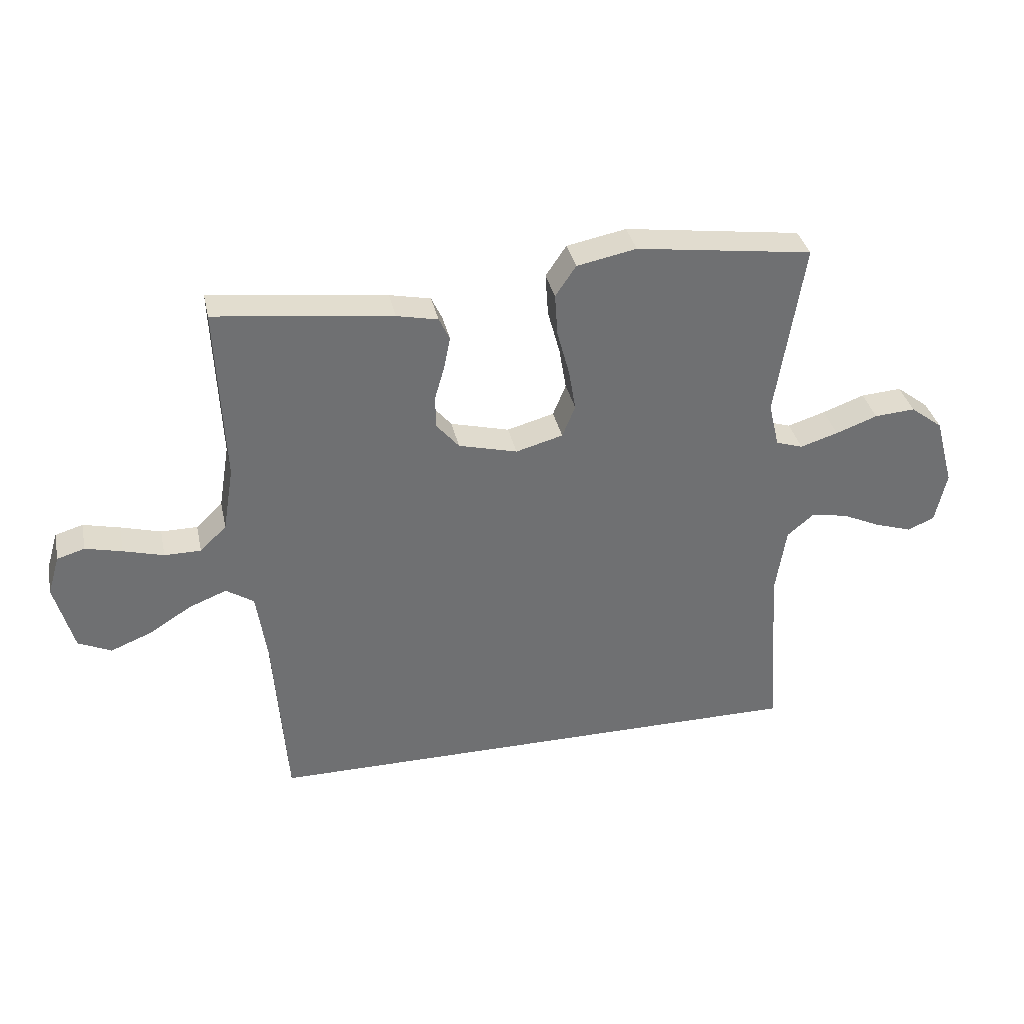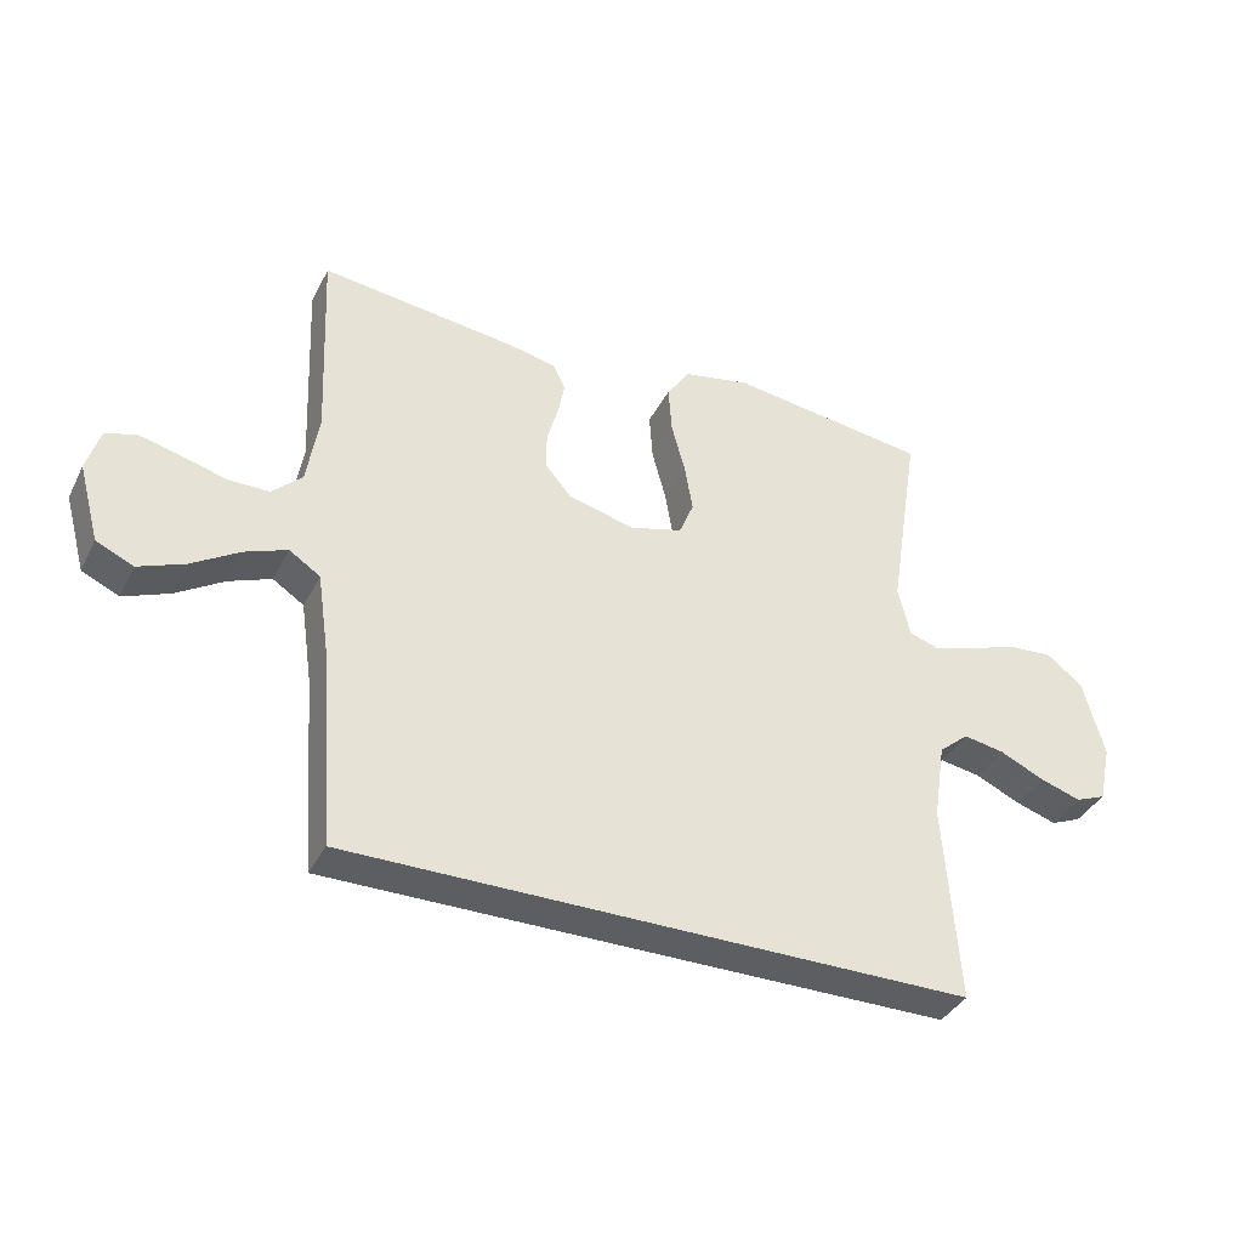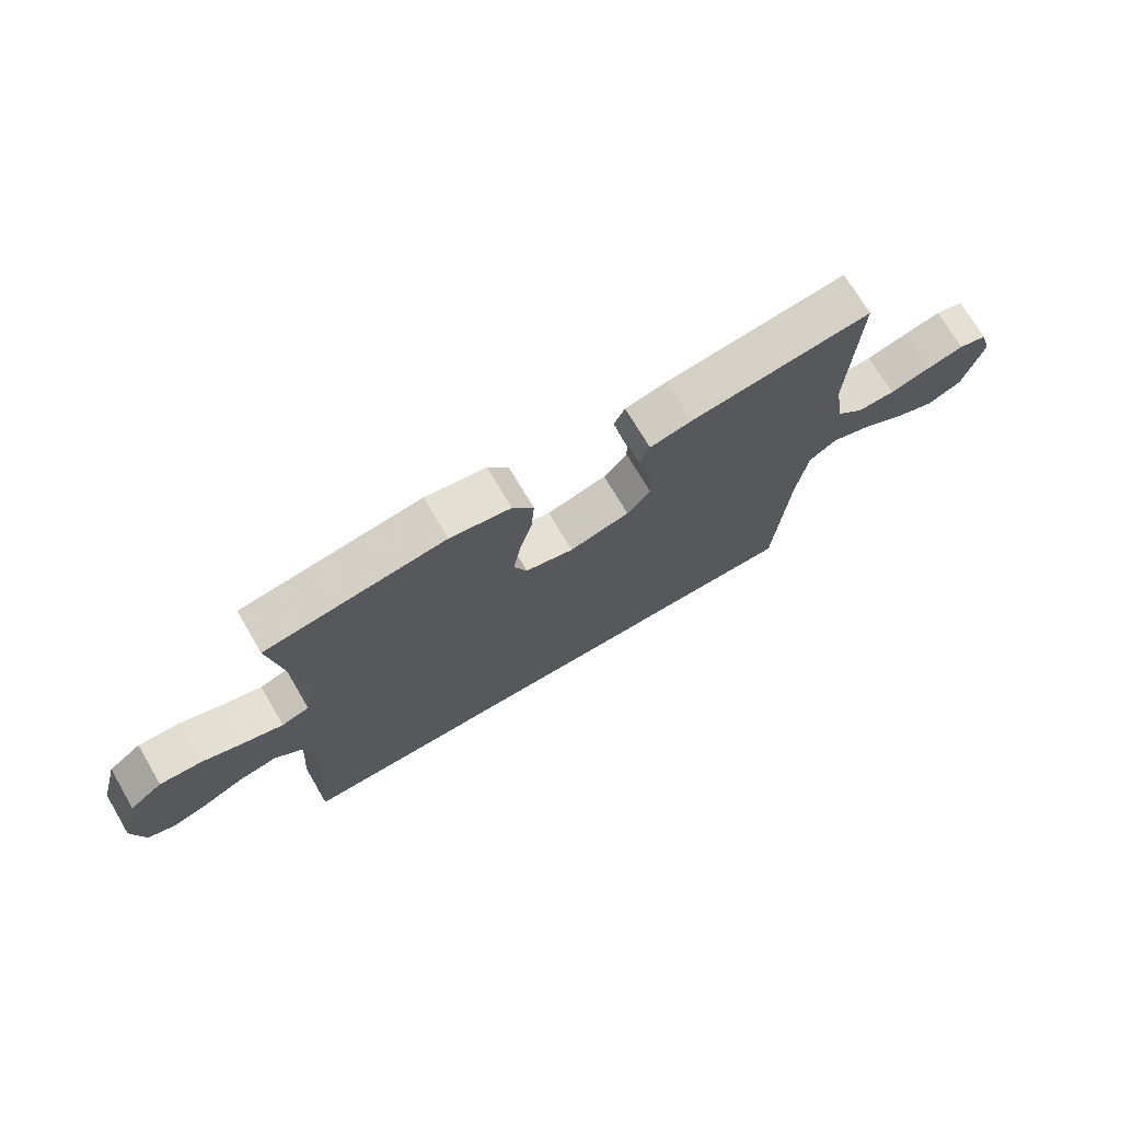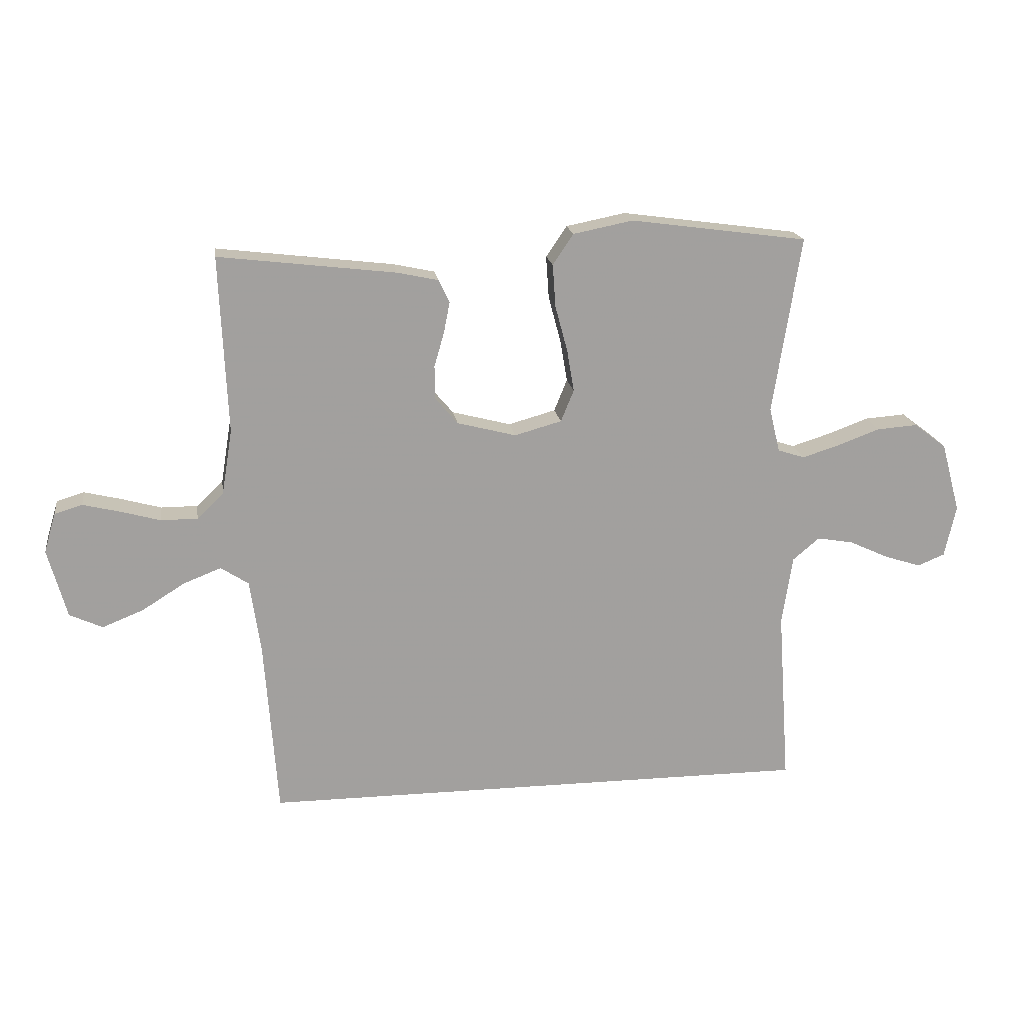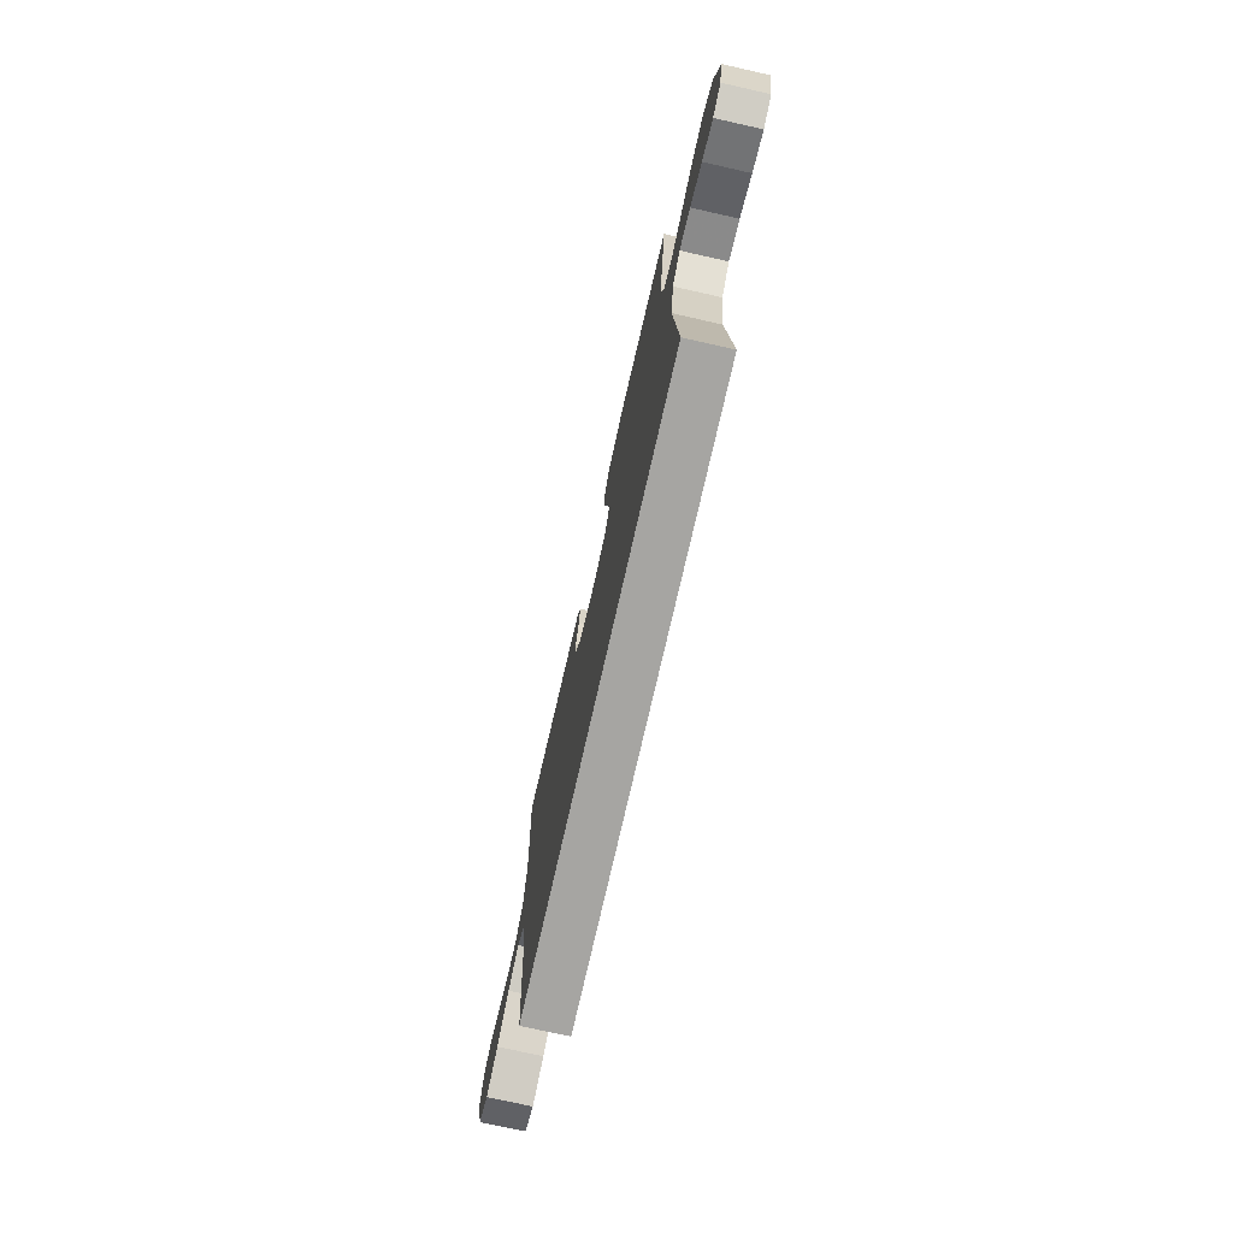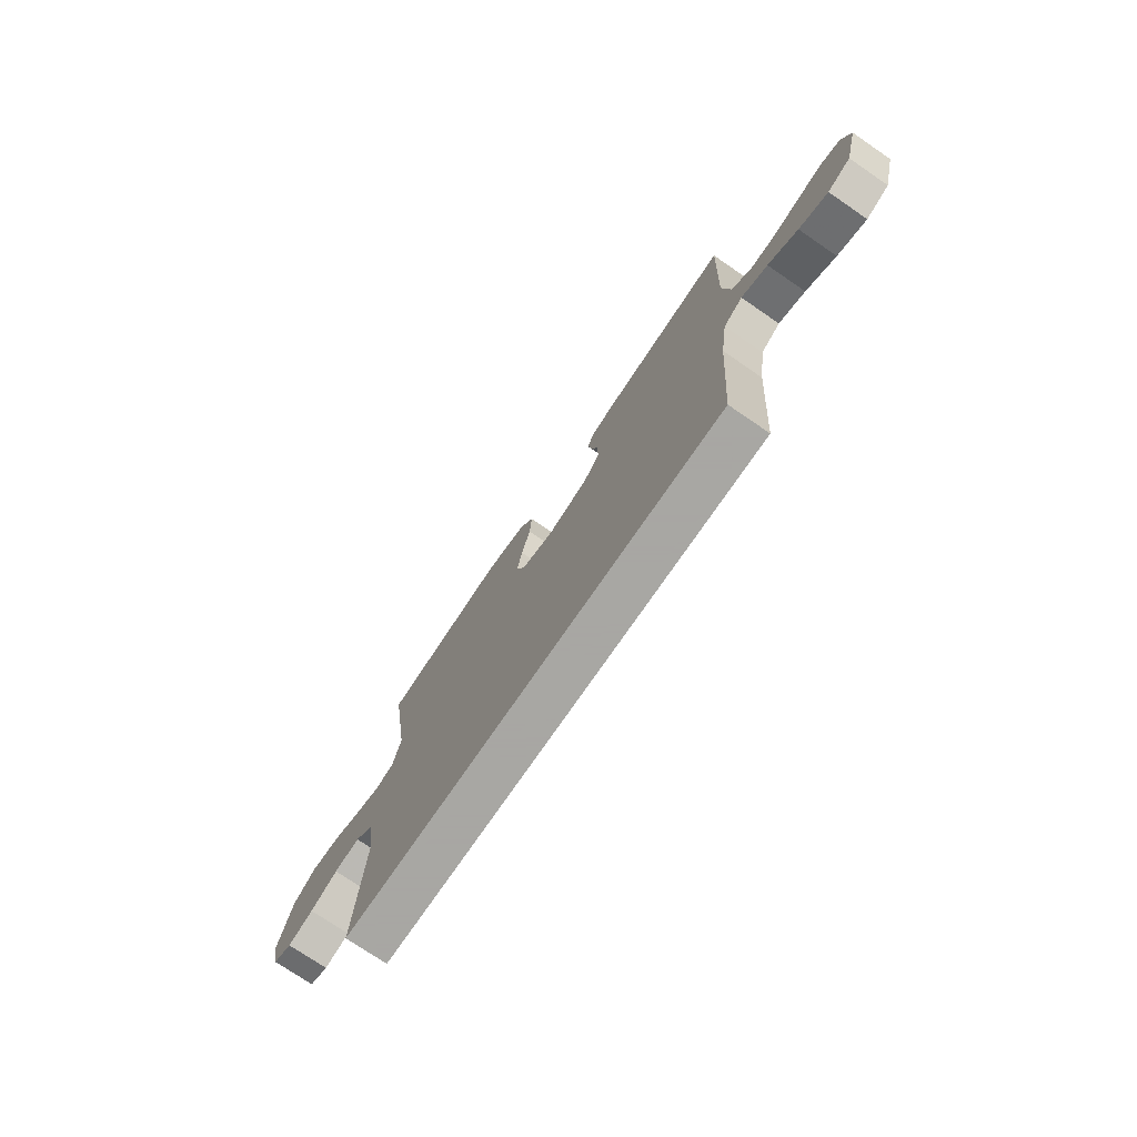
<metadata>
{"format":"obj","ext":"obj","renderer":"f3d","projection":"perspective","resolution":1024,"background":"white","views":[{"elev":35.5,"azim":167.8,"up":"+Z"},{"elev":-37.6,"azim":155.5,"up":"+Z"},{"elev":72.5,"azim":-30.6,"up":"+Z"},{"elev":18.5,"azim":171.6,"up":"+Z"},{"elev":-73.7,"azim":-102.7,"up":"+Z"},{"elev":-74.4,"azim":55.6,"up":"+Z"}]}
</metadata>
<code>
v 0.5 0.07 0.5
v 0.487 0.07 0.2
v 0.505 0.07 0.09
v 0.55 0.07 0.047
v 0.612 0.07 0.047
v 0.68 0.07 0.066
v 0.742 0.07 0.081
v 0.789 0.07 0.067
v 0.809 0.07 0
v 0.777 0.07 -0.117
v 0.721 0.07 -0.143
v 0.651 0.07 -0.115
v 0.579 0.07 -0.07
v 0.515 0.07 -0.045
v 0.468 0.07 -0.076
v 0.45 0.07 -0.2
v 0.428 0.07 -0.5
v -0.51 0.07 -0.5
v -0.489 0.07 -0.2
v -0.507 0.07 -0.083
v -0.552 0.07 -0.045
v -0.614 0.07 -0.056
v -0.681 0.07 -0.087
v -0.743 0.07 -0.107
v -0.789 0.07 -0.088
v -0.808 0.07 0
v -0.776 0.07 0.118
v -0.721 0.07 0.16
v -0.652 0.07 0.155
v -0.581 0.07 0.129
v -0.517 0.07 0.109
v -0.471 0.07 0.124
v -0.453 0.07 0.2
v -0.5 0.07 0.5
v -0.2 0.07 0.541
v -0.099 0.07 0.521
v -0.064 0.07 0.469
v -0.069 0.07 0.397
v -0.09 0.07 0.319
v -0.102 0.07 0.248
v -0.08 0.07 0.194
v 0 0.07 0.172
v 0.1 0.07 0.198
v 0.139 0.07 0.244
v 0.139 0.07 0.3
v 0.122 0.07 0.359
v 0.112 0.07 0.411
v 0.13 0.07 0.449
v 0.2 0.07 0.464
v 0.5 0 0.5
v 0.487 0 0.2
v 0.505 0 0.09
v 0.55 0 0.047
v 0.612 0 0.047
v 0.68 0 0.066
v 0.742 0 0.081
v 0.789 0 0.067
v 0.809 0 0
v 0.777 0 -0.117
v 0.721 0 -0.143
v 0.651 0 -0.115
v 0.579 0 -0.07
v 0.515 0 -0.045
v 0.468 0 -0.076
v 0.45 0 -0.2
v 0.428 0 -0.5
v -0.51 0 -0.5
v -0.489 0 -0.2
v -0.507 0 -0.083
v -0.552 0 -0.045
v -0.614 0 -0.056
v -0.681 0 -0.087
v -0.743 0 -0.107
v -0.789 0 -0.088
v -0.808 0 0
v -0.776 0 0.118
v -0.721 0 0.16
v -0.652 0 0.155
v -0.581 0 0.129
v -0.517 0 0.109
v -0.471 0 0.124
v -0.453 0 0.2
v -0.5 0 0.5
v -0.2 0 0.541
v -0.099 0 0.521
v -0.064 0 0.469
v -0.069 0 0.397
v -0.09 0 0.319
v -0.102 0 0.248
v -0.08 0 0.194
v 0 0 0.172
v 0.1 0 0.198
v 0.139 0 0.244
v 0.139 0 0.3
v 0.122 0 0.359
v 0.112 0 0.411
v 0.13 0 0.449
v 0.2 0 0.464
f 48 49 1 2
f 45 46 47 48
f 45 48 2 3
f 44 45 3 4
f 43 44 4
f 42 43 4
f 36 37 38 39
f 36 39 40
f 33 34 35 36
f 32 33 36 40
f 27 28 29 30
f 27 30 31
f 26 27 31
f 25 26 31 32
f 22 23 24 25
f 16 17 18 19
f 15 16 19 20
f 14 15 20 21
f 10 11 12 13
f 10 13 14
f 9 10 14
f 5 6 7 8
f 5 8 9 14
f 25 32 40 41
f 22 25 41 42
f 21 22 42
f 4 5 14 21
f 4 21 42
f 51 50 98 97
f 97 96 95 94
f 52 51 97 94
f 53 52 94 93
f 53 93 92
f 53 92 91
f 88 87 86 85
f 89 88 85
f 85 84 83 82
f 89 85 82 81
f 79 78 77 76
f 80 79 76
f 80 76 75
f 81 80 75 74
f 74 73 72 71
f 68 67 66 65
f 69 68 65 64
f 70 69 64 63
f 62 61 60 59
f 63 62 59
f 63 59 58
f 57 56 55 54
f 63 58 57 54
f 90 89 81 74
f 91 90 74 71
f 91 71 70
f 70 63 54 53
f 91 70 53
f 1 50 51 2
f 2 51 52 3
f 3 52 53 4
f 4 53 54 5
f 5 54 55 6
f 6 55 56 7
f 7 56 57 8
f 8 57 58 9
f 9 58 59 10
f 10 59 60 11
f 11 60 61 12
f 12 61 62 13
f 13 62 63 14
f 14 63 64 15
f 15 64 65 16
f 16 65 66 17
f 17 66 67 18
f 18 67 68 19
f 19 68 69 20
f 20 69 70 21
f 21 70 71 22
f 22 71 72 23
f 23 72 73 24
f 24 73 74 25
f 25 74 75 26
f 26 75 76 27
f 27 76 77 28
f 28 77 78 29
f 29 78 79 30
f 30 79 80 31
f 31 80 81 32
f 32 81 82 33
f 33 82 83 34
f 34 83 84 35
f 35 84 85 36
f 36 85 86 37
f 37 86 87 38
f 38 87 88 39
f 39 88 89 40
f 40 89 90 41
f 41 90 91 42
f 42 91 92 43
f 43 92 93 44
f 44 93 94 45
f 45 94 95 46
f 46 95 96 47
f 47 96 97 48
f 48 97 98 49
f 49 98 50 1

</code>
